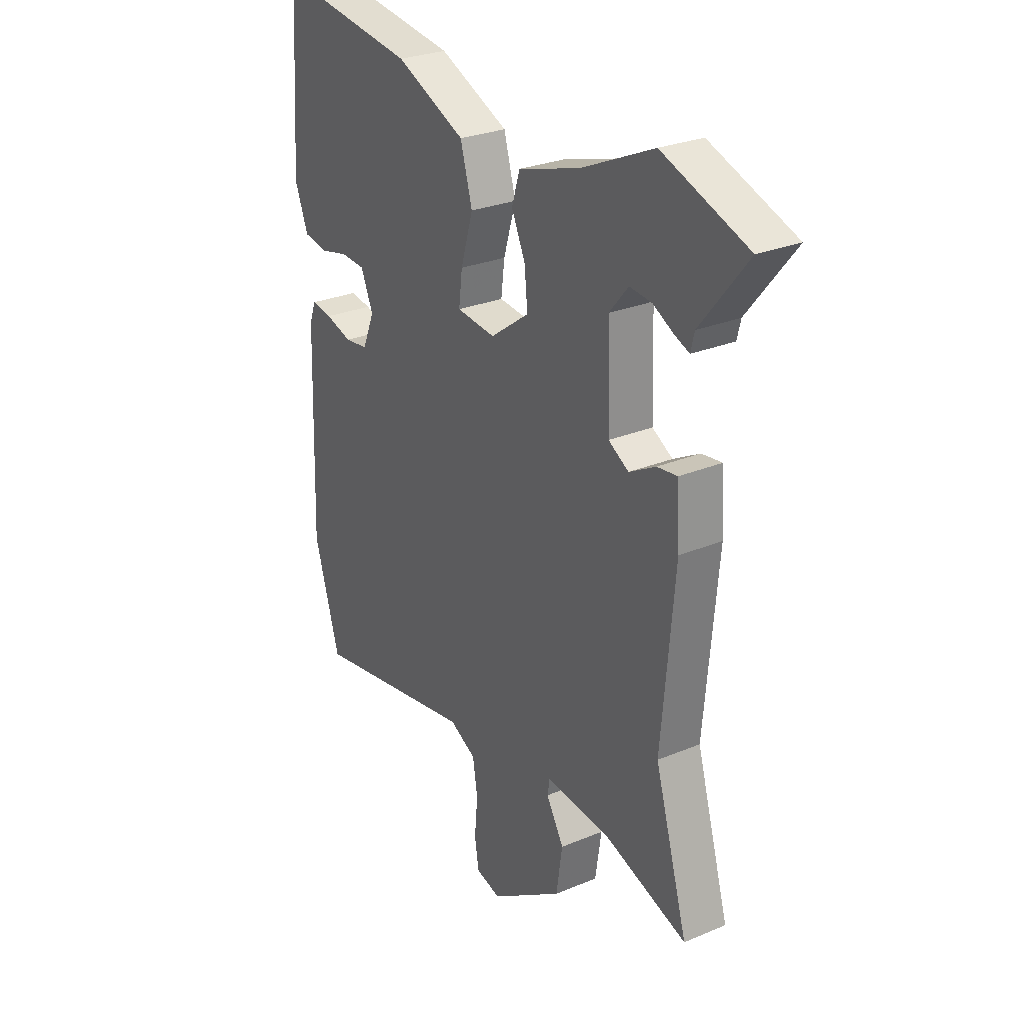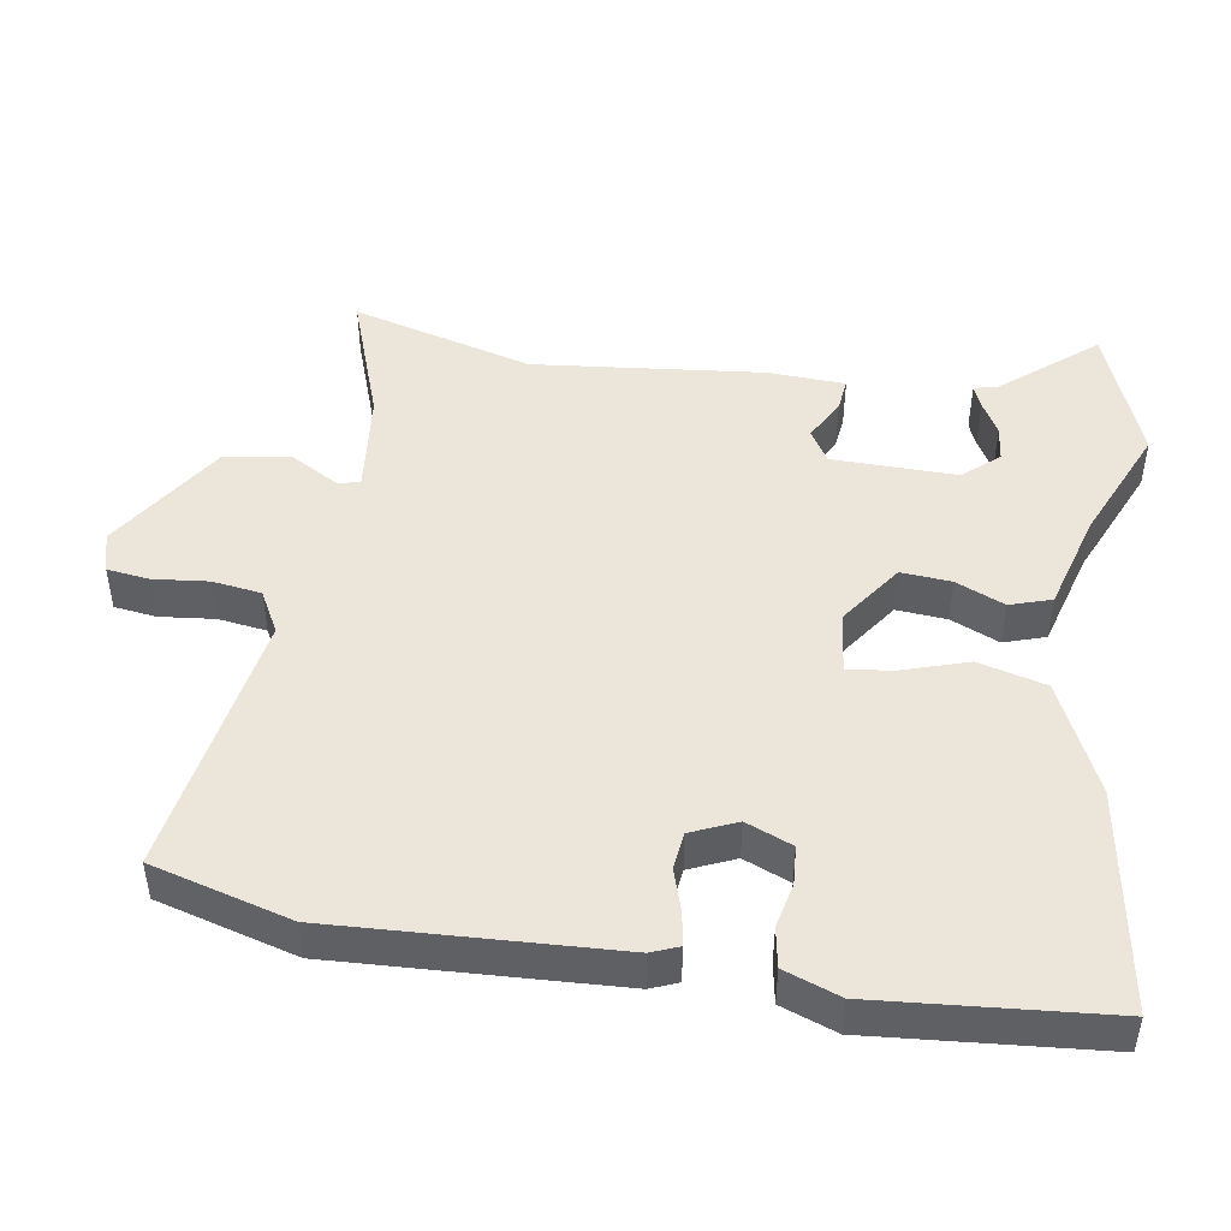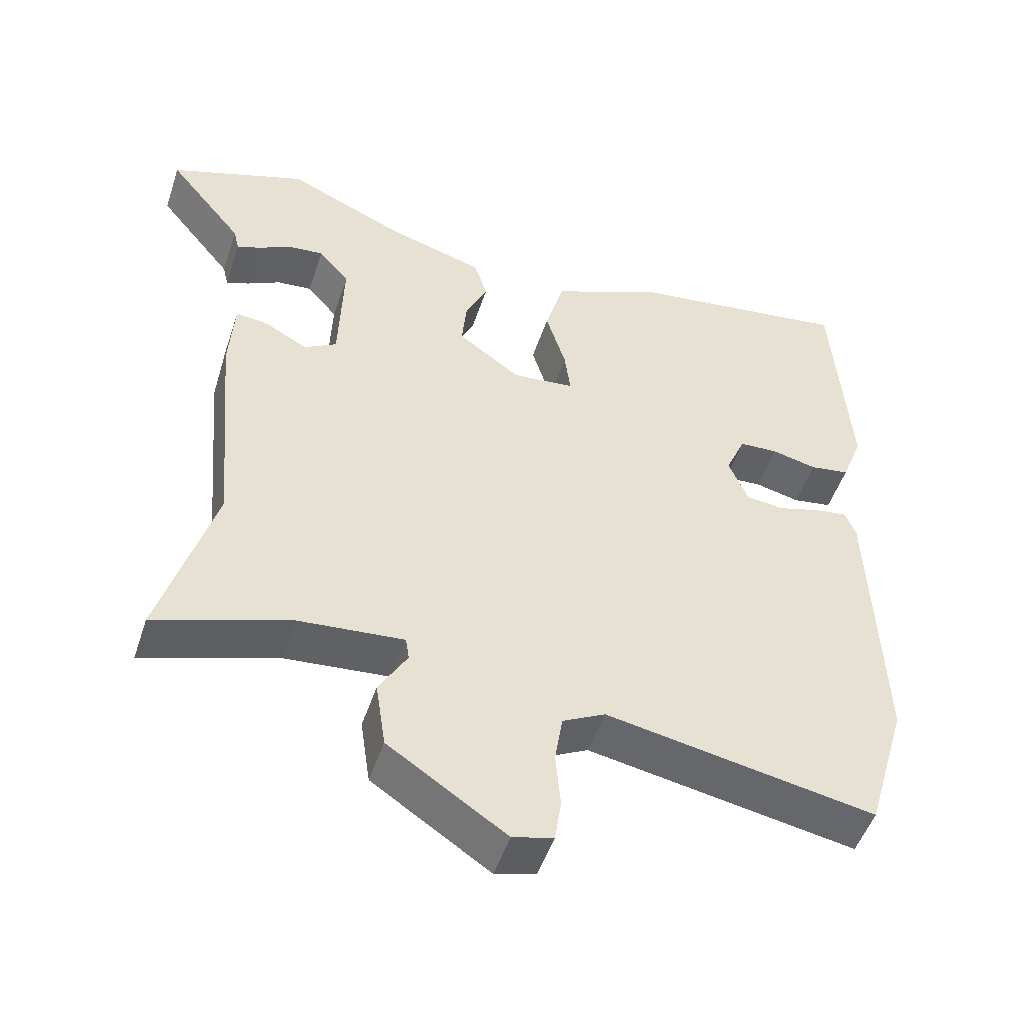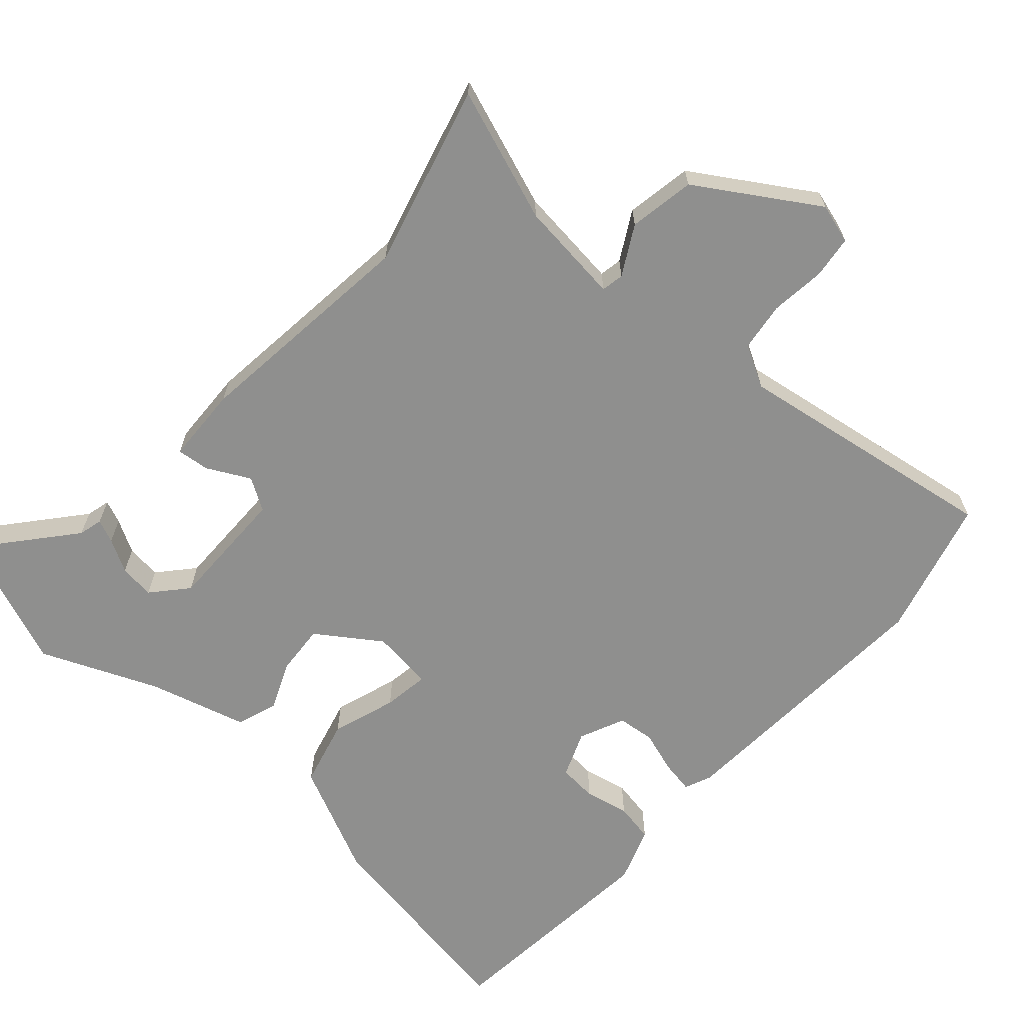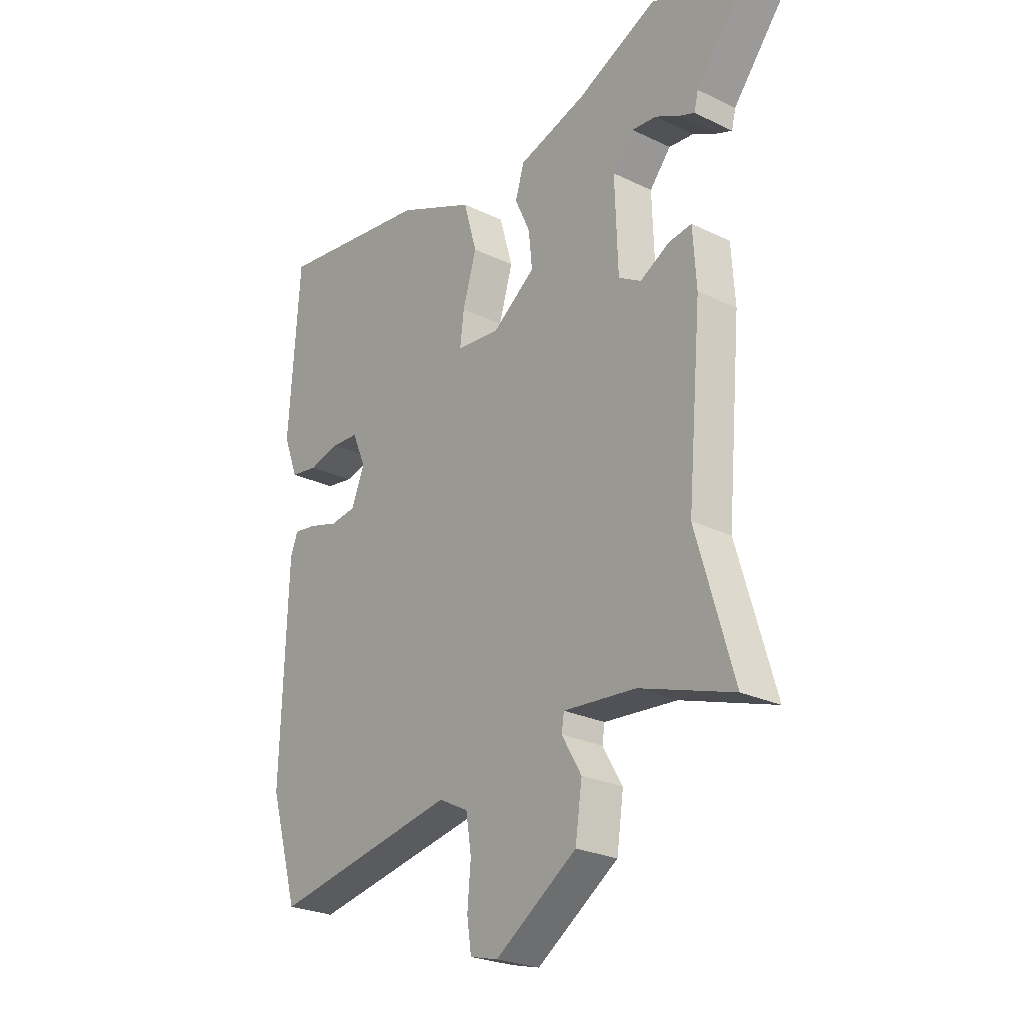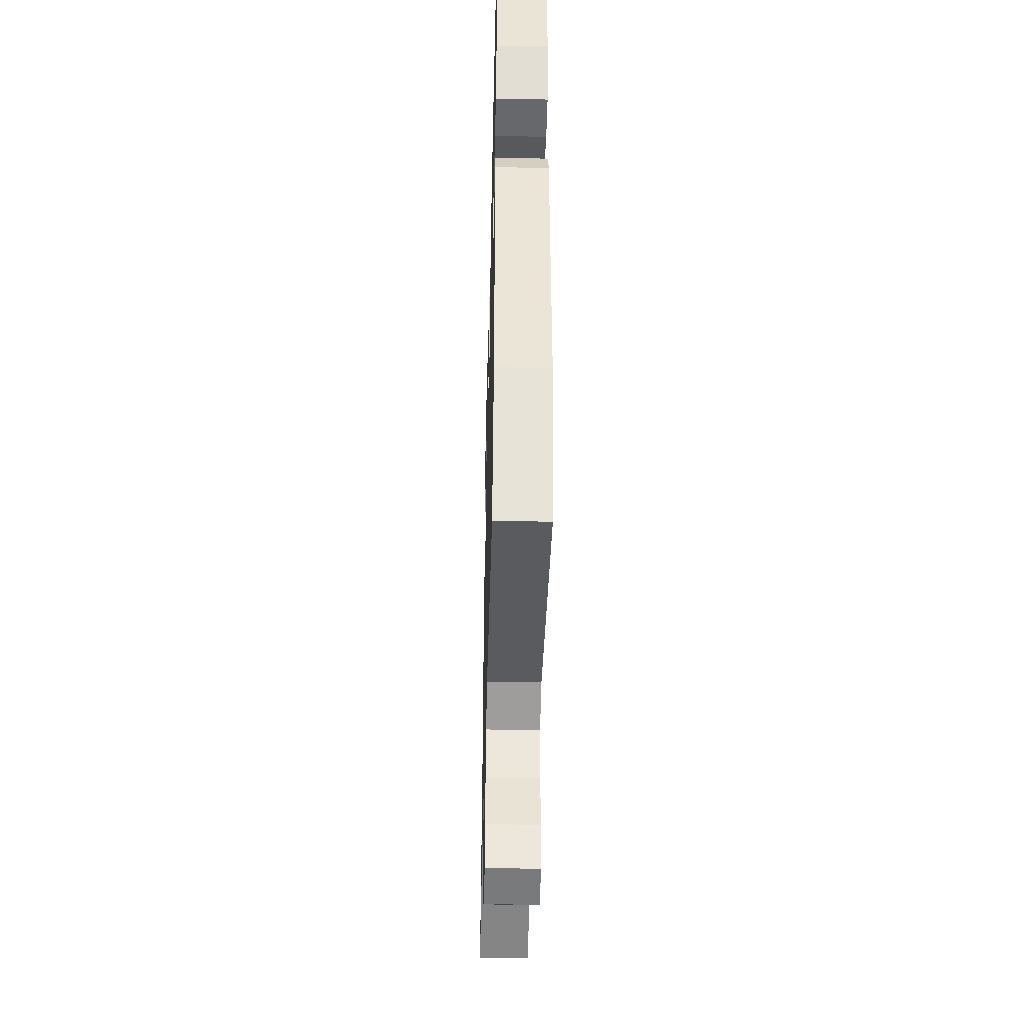
<metadata>
{"format":"obj","ext":"obj","renderer":"f3d","projection":"perspective","resolution":1024,"background":"white","views":[{"elev":27.7,"azim":57.5,"up":"+Z"},{"elev":47.0,"azim":-81.9,"up":"+Y"},{"elev":-50.3,"azim":161.8,"up":"+Z"},{"elev":-65.3,"azim":136.8,"up":"+Y"},{"elev":-25.4,"azim":52.2,"up":"+Z"},{"elev":-43.3,"azim":-91.4,"up":"+Z"}]}
</metadata>
<code>
v -0.468 0.07 -0.608
v -0.526 0.07 -0.412
v -0.513 0.07 -0.016
v -0.498 0.07 0.023
v -0.451 0.07 0.016
v -0.391 0.07 -0.002
v -0.338 0.07 0.005
v -0.311 0.07 0.07
v -0.339 0.07 0.135
v -0.394 0.07 0.138
v -0.457 0.07 0.123
v -0.513 0.07 0.132
v -0.543 0.07 0.21
v -0.521 0.07 0.535
v -0.206 0.07 0.49
v -0.048 0.07 0.42
v -0.021 0.07 0.325
v -0.049 0.07 0.232
v -0.057 0.07 0.167
v 0.031 0.07 0.158
v 0.119 0.07 0.222
v 0.112 0.07 0.293
v 0.081 0.07 0.361
v 0.099 0.07 0.42
v 0.238 0.07 0.462
v 0.402 0.07 0.536
v 0.595 0.07 0.465
v 0.489 0.07 0.333
v 0.481 0.07 0.299
v 0.448 0.07 0.312
v 0.401 0.07 0.337
v 0.351 0.07 0.342
v 0.308 0.07 0.291
v 0.314 0.07 0.115
v 0.36 0.07 0.088
v 0.42 0.07 0.121
v 0.466 0.07 0.127
v 0.473 0.07 0.018
v 0.444 0.07 -0.308
v 0.519 0.07 -0.564
v 0.33 0.07 -0.501
v 0.183 0.07 -0.488
v 0.178 0.07 -0.52
v 0.218 0.07 -0.588
v 0.204 0.07 -0.682
v 0.039 0.07 -0.792
v -0.018 0.07 -0.777
v -0.027 0.07 -0.717
v -0.02 0.07 -0.639
v -0.031 0.07 -0.57
v -0.091 0.07 -0.539
v -0.468 0 -0.608
v -0.526 0 -0.412
v -0.513 0 -0.016
v -0.498 0 0.023
v -0.451 0 0.016
v -0.391 0 -0.002
v -0.338 0 0.005
v -0.311 0 0.07
v -0.339 0 0.135
v -0.394 0 0.138
v -0.457 0 0.123
v -0.513 0 0.132
v -0.543 0 0.21
v -0.521 0 0.535
v -0.206 0 0.49
v -0.048 0 0.42
v -0.021 0 0.325
v -0.049 0 0.232
v -0.057 0 0.167
v 0.031 0 0.158
v 0.119 0 0.222
v 0.112 0 0.293
v 0.081 0 0.361
v 0.099 0 0.42
v 0.238 0 0.462
v 0.402 0 0.536
v 0.595 0 0.465
v 0.489 0 0.333
v 0.481 0 0.299
v 0.448 0 0.312
v 0.401 0 0.337
v 0.351 0 0.342
v 0.308 0 0.291
v 0.314 0 0.115
v 0.36 0 0.088
v 0.42 0 0.121
v 0.466 0 0.127
v 0.473 0 0.018
v 0.444 0 -0.308
v 0.519 0 -0.564
v 0.33 0 -0.501
v 0.183 0 -0.488
v 0.178 0 -0.52
v 0.218 0 -0.588
v 0.204 0 -0.682
v 0.039 0 -0.792
v -0.018 0 -0.777
v -0.027 0 -0.717
v -0.02 0 -0.639
v -0.031 0 -0.57
v -0.091 0 -0.539
f 46 47 48 49
f 46 49 50
f 43 44 45 46
f 42 43 46 50
f 39 40 41
f 39 41 42
f 35 36 37 38
f 34 35 38 39
f 28 29 30 31
f 28 31 32
f 25 26 27 28
f 25 28 32
f 22 23 24 25
f 21 22 25 32
f 20 21 32 33
f 15 16 17 18
f 15 18 19
f 14 15 19
f 13 14 19
f 10 11 12 13
f 9 10 13 19
f 8 9 19 20
f 3 4 5 6
f 1 2 3 6
f 51 1 6 7
f 34 39 42 50
f 20 33 34 50
f 20 50 51
f 7 8 20 51
f 100 99 98 97
f 101 100 97
f 97 96 95 94
f 101 97 94 93
f 92 91 90
f 93 92 90
f 89 88 87 86
f 90 89 86 85
f 82 81 80 79
f 83 82 79
f 79 78 77 76
f 83 79 76
f 76 75 74 73
f 83 76 73 72
f 84 83 72 71
f 69 68 67 66
f 70 69 66
f 70 66 65
f 70 65 64
f 64 63 62 61
f 70 64 61 60
f 71 70 60 59
f 57 56 55 54
f 57 54 53 52
f 58 57 52 102
f 101 93 90 85
f 101 85 84 71
f 102 101 71
f 102 71 59 58
f 1 52 53 2
f 2 53 54 3
f 3 54 55 4
f 4 55 56 5
f 5 56 57 6
f 6 57 58 7
f 7 58 59 8
f 8 59 60 9
f 9 60 61 10
f 10 61 62 11
f 11 62 63 12
f 12 63 64 13
f 13 64 65 14
f 14 65 66 15
f 15 66 67 16
f 16 67 68 17
f 17 68 69 18
f 18 69 70 19
f 19 70 71 20
f 20 71 72 21
f 21 72 73 22
f 22 73 74 23
f 23 74 75 24
f 24 75 76 25
f 25 76 77 26
f 26 77 78 27
f 27 78 79 28
f 28 79 80 29
f 29 80 81 30
f 30 81 82 31
f 31 82 83 32
f 32 83 84 33
f 33 84 85 34
f 34 85 86 35
f 35 86 87 36
f 36 87 88 37
f 37 88 89 38
f 38 89 90 39
f 39 90 91 40
f 40 91 92 41
f 41 92 93 42
f 42 93 94 43
f 43 94 95 44
f 44 95 96 45
f 45 96 97 46
f 46 97 98 47
f 47 98 99 48
f 48 99 100 49
f 49 100 101 50
f 50 101 102 51
f 51 102 52 1

</code>
